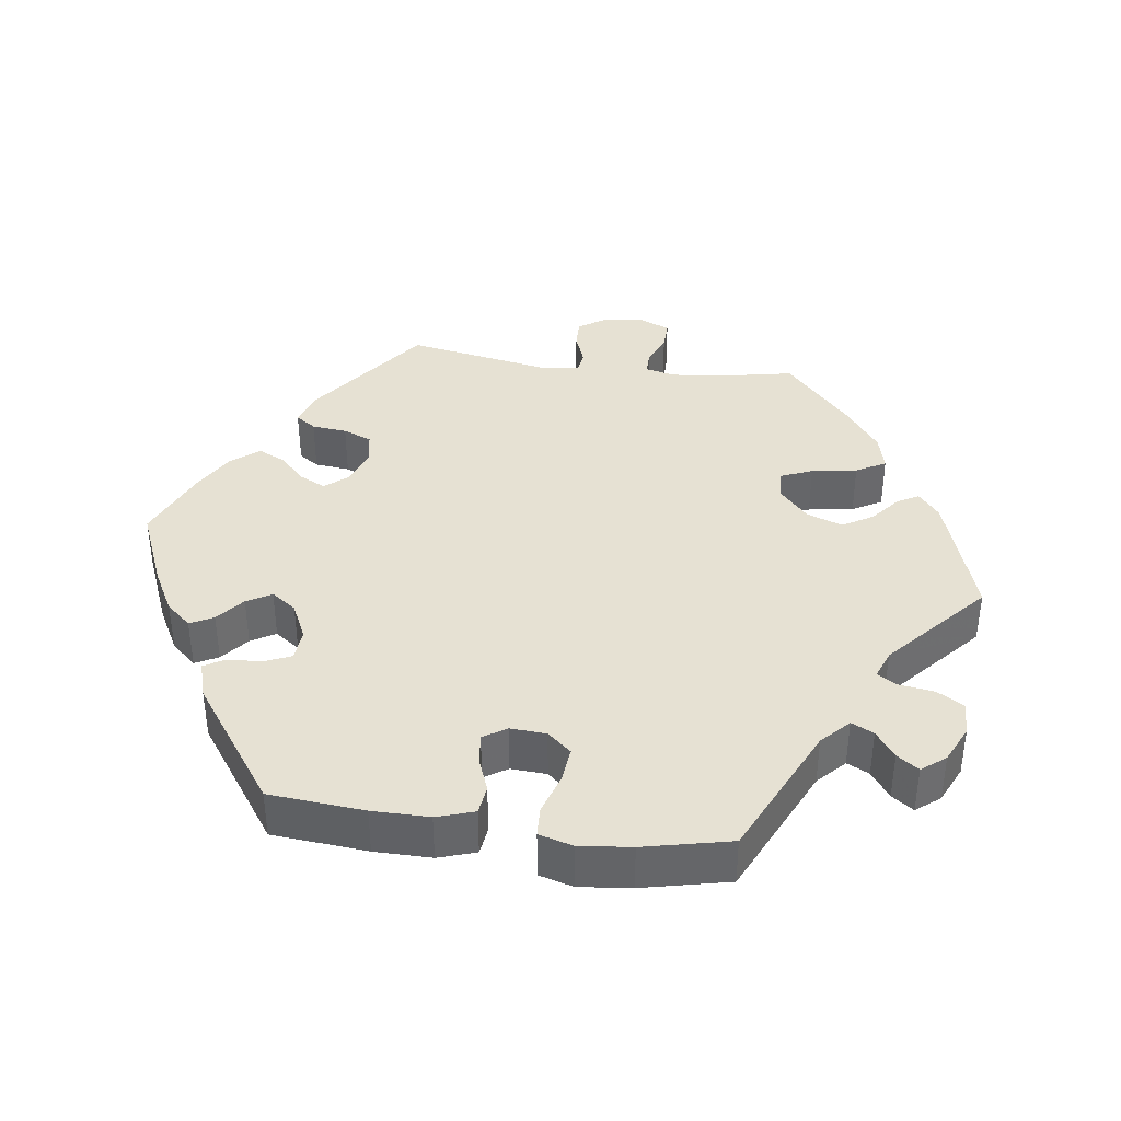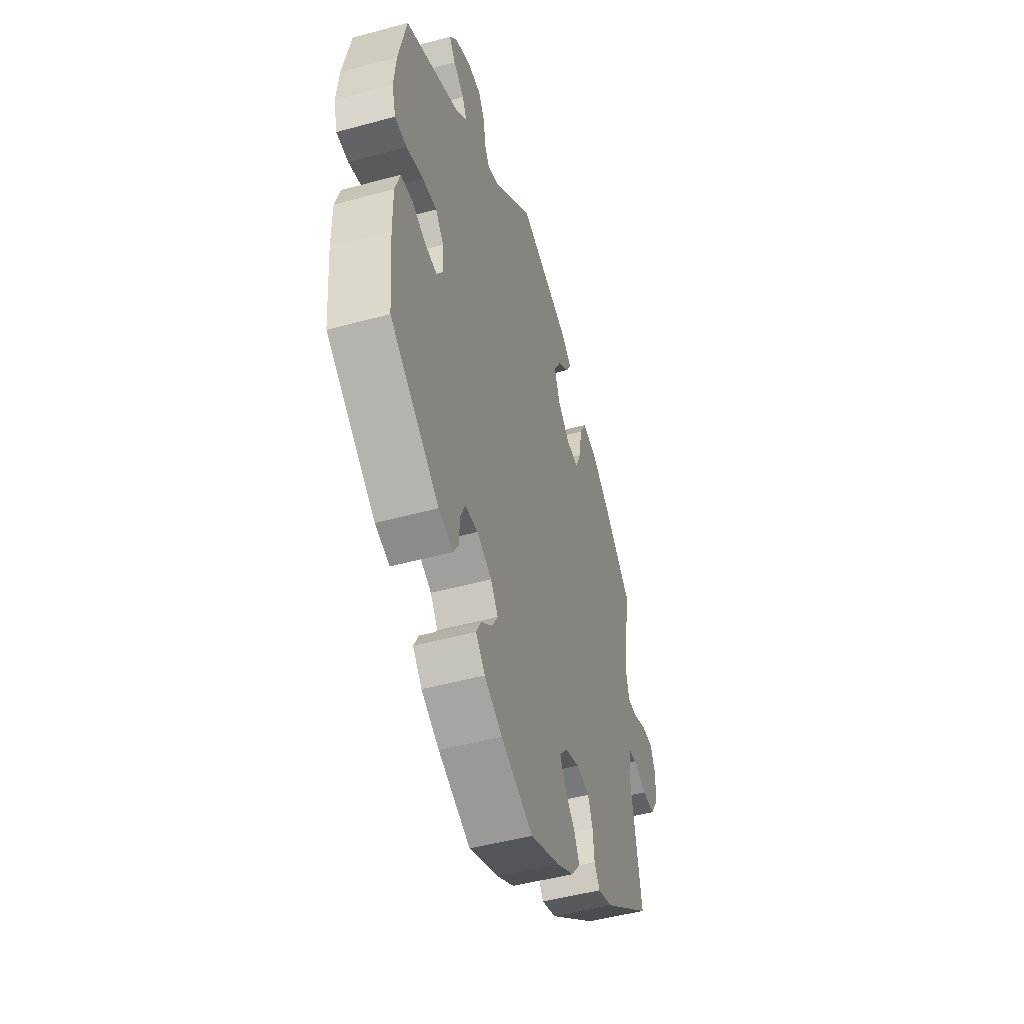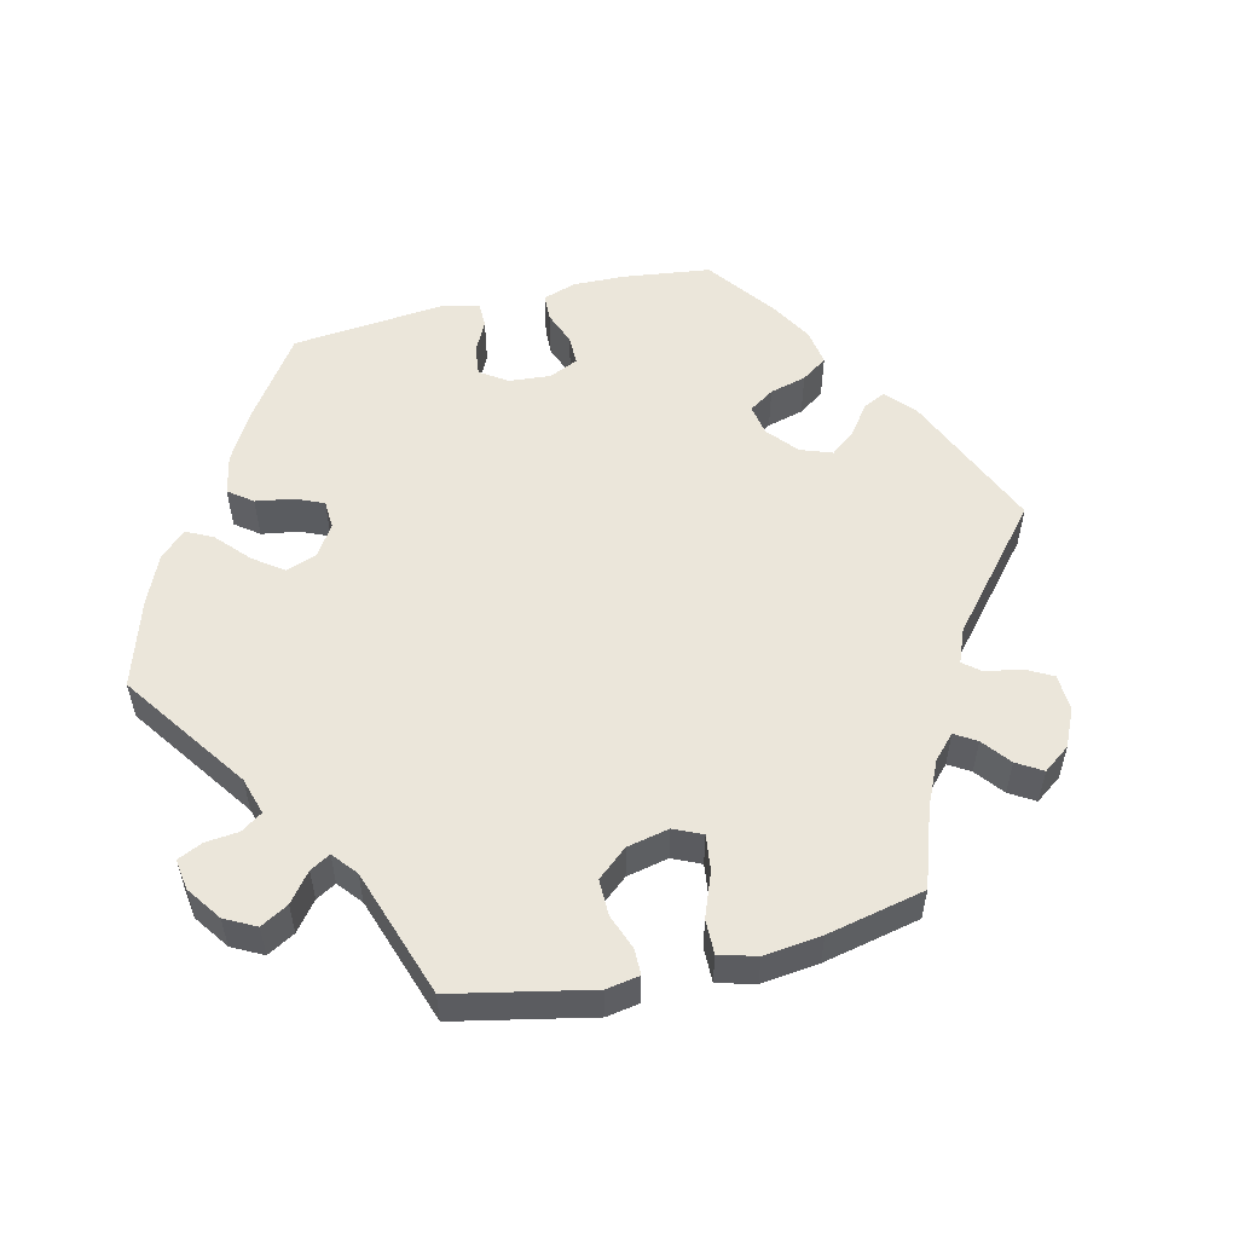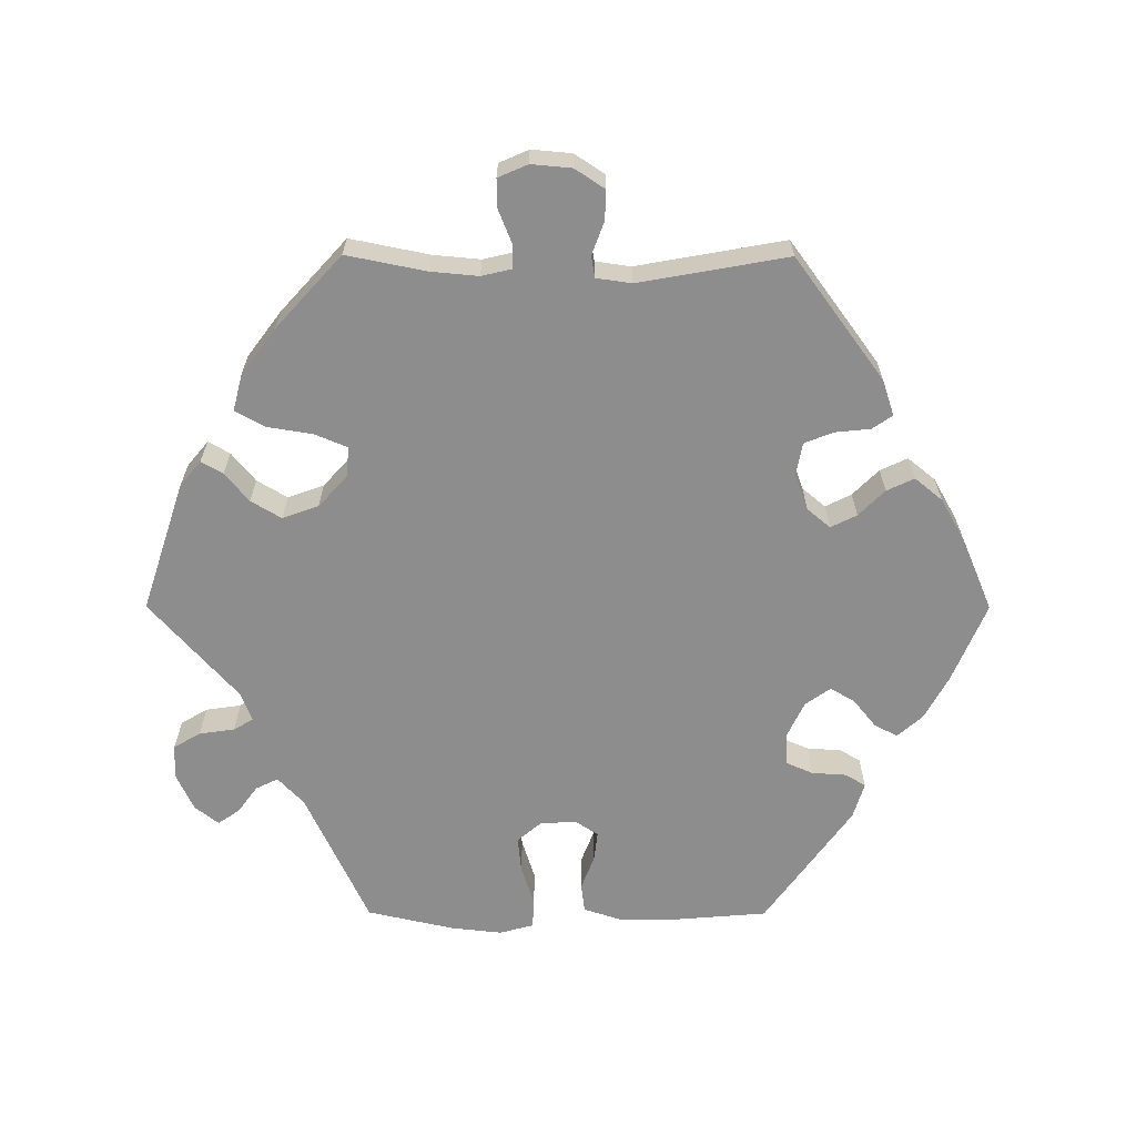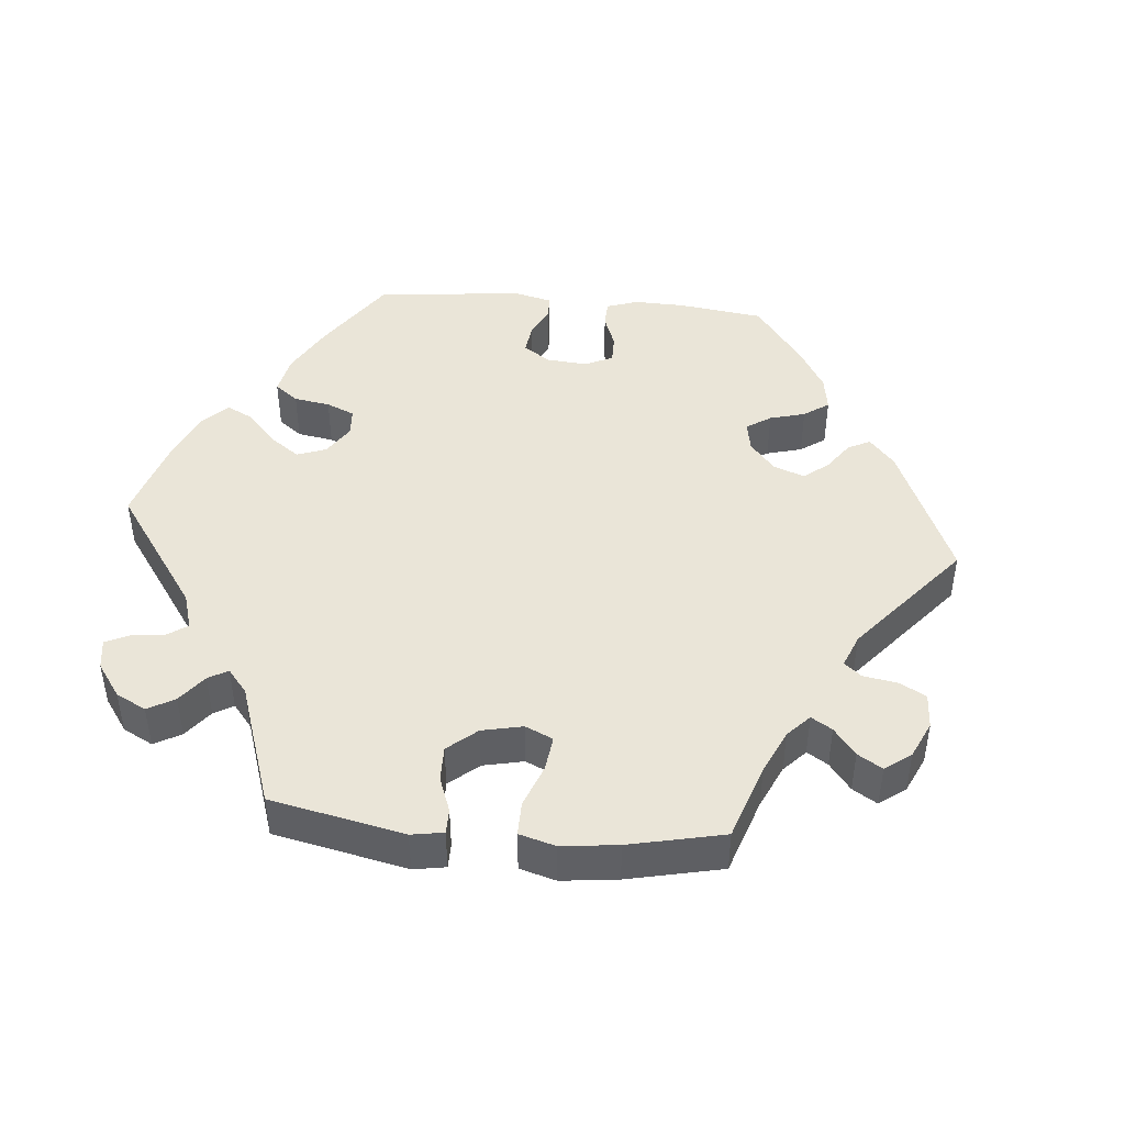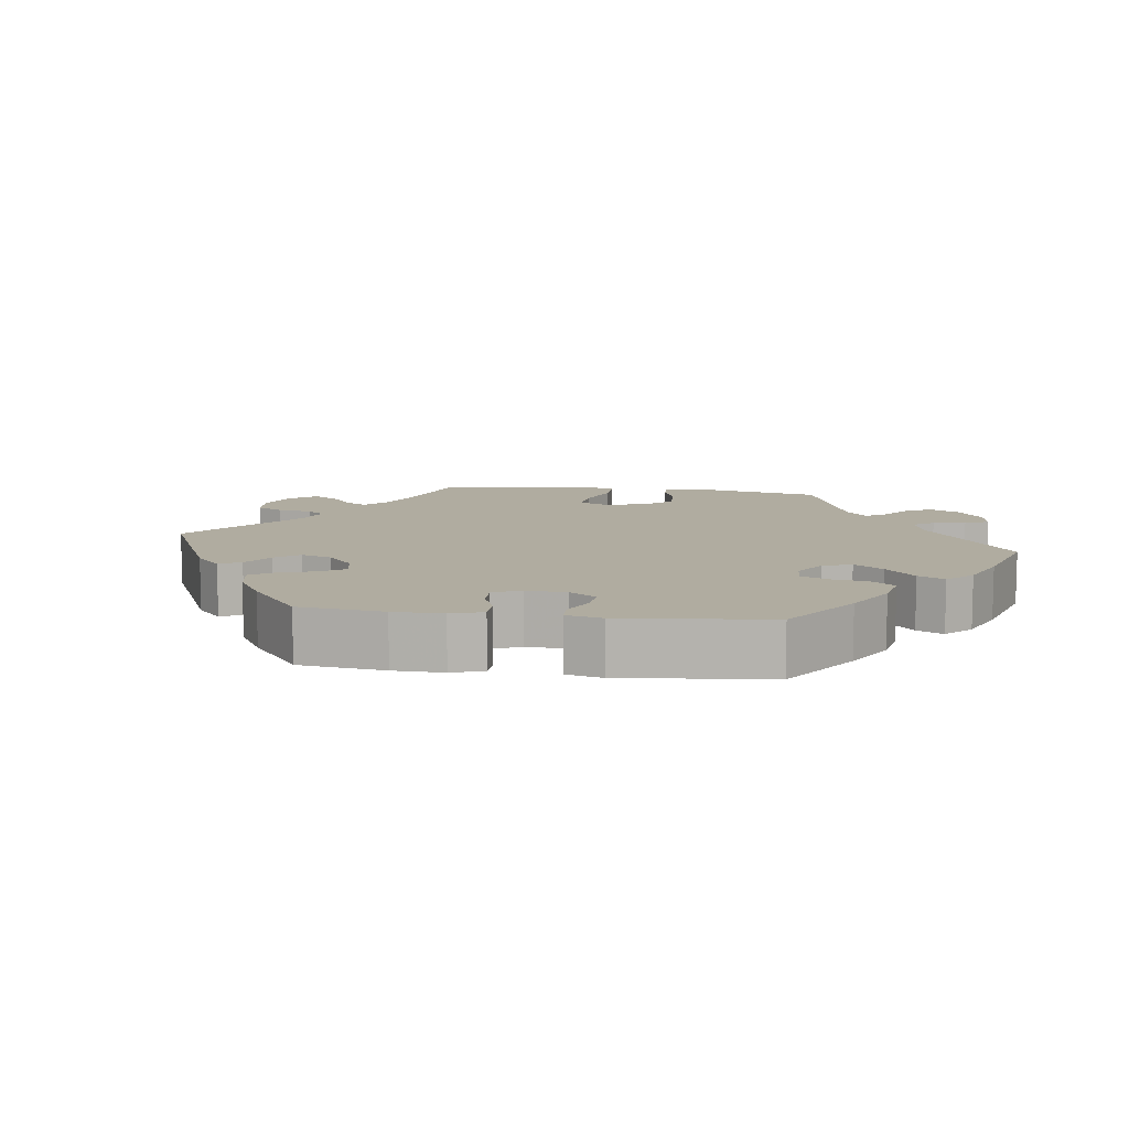
<metadata>
{"format":"obj","ext":"obj","renderer":"f3d","projection":"perspective","resolution":1024,"background":"white","views":[{"elev":38.6,"azim":-82.1,"up":"+Y"},{"elev":-48.4,"azim":-73.0,"up":"+Z"},{"elev":54.8,"azim":16.5,"up":"+Y"},{"elev":-64.6,"azim":89.8,"up":"+Y"},{"elev":45.4,"azim":35.3,"up":"+Y"},{"elev":10.0,"azim":-142.4,"up":"+Y"}]}
</metadata>
<code>
v -0.511 0.07 -0.157
v -0.511 0.07 -0.078
v -0.494 0.07 -0.026
v -0.454 0.07 -0.021
v -0.407 0.07 -0.039
v -0.365 0.07 -0.044
v -0.344 0.07 -0.012
v -0.347 0.07 0.038
v -0.375 0.07 0.071
v -0.424 0.07 0.066
v -0.481 0.07 0.048
v -0.522 0.07 0.05
v -0.535 0.07 0.097
v -0.527 0.07 0.169
v -0.5 0.07 0.289
v -0.313 0.07 0.376
v -0.275 0.07 0.412
v -0.29 0.07 0.443
v -0.327 0.07 0.47
v -0.348 0.07 0.5
v -0.322 0.07 0.533
v -0.27 0.07 0.557
v -0.223 0.07 0.555
v -0.201 0.07 0.518
v -0.194 0.07 0.469
v -0.178 0.07 0.442
v -0.138 0.07 0.457
v -0.001 0.07 0.578
v 0.179 0.07 0.519
v 0.214 0.07 0.49
v 0.197 0.07 0.46
v 0.157 0.07 0.427
v 0.132 0.07 0.385
v 0.15 0.07 0.335
v 0.193 0.07 0.296
v 0.235 0.07 0.292
v 0.254 0.07 0.337
v 0.264 0.07 0.4
v 0.287 0.07 0.441
v 0.338 0.07 0.428
v 0.401 0.07 0.381
v 0.501 0.07 0.29
v 0.479 0.07 0.18
v 0.473 0.07 0.114
v 0.483 0.07 0.072
v 0.517 0.07 0.073
v 0.562 0.07 0.091
v 0.602 0.07 0.092
v 0.62 0.07 0.051
v 0.615 0.07 -0.005
v 0.588 0.07 -0.046
v 0.547 0.07 -0.045
v 0.501 0.07 -0.028
v 0.471 0.07 -0.033
v 0.464 0.07 -0.082
v 0.501 0.07 -0.288
v 0.332 0.07 -0.412
v 0.283 0.07 -0.428
v 0.264 0.07 -0.4
v 0.259 0.07 -0.351
v 0.243 0.07 -0.311
v 0.198 0.07 -0.303
v 0.148 0.07 -0.321
v 0.121 0.07 -0.353
v 0.139 0.07 -0.389
v 0.175 0.07 -0.425
v 0.193 0.07 -0.463
v 0.162 0.07 -0.501
v 0.104 0.07 -0.534
v 0.001 0.07 -0.578
v -0.109 0.07 -0.532
v -0.17 0.07 -0.499
v -0.201 0.07 -0.464
v -0.184 0.07 -0.432
v -0.146 0.07 -0.401
v -0.126 0.07 -0.367
v -0.151 0.07 -0.332
v -0.202 0.07 -0.308
v -0.246 0.07 -0.311
v -0.262 0.07 -0.348
v -0.265 0.07 -0.396
v -0.282 0.07 -0.424
v -0.332 0.07 -0.409
v -0.5 0.07 -0.289
v -0.511 0 -0.157
v -0.511 0 -0.078
v -0.494 0 -0.026
v -0.454 0 -0.021
v -0.407 0 -0.039
v -0.365 0 -0.044
v -0.344 0 -0.012
v -0.347 0 0.038
v -0.375 0 0.071
v -0.424 0 0.066
v -0.481 0 0.048
v -0.522 0 0.05
v -0.535 0 0.097
v -0.527 0 0.169
v -0.5 0 0.289
v -0.313 0 0.376
v -0.275 0 0.412
v -0.29 0 0.443
v -0.327 0 0.47
v -0.348 0 0.5
v -0.322 0 0.533
v -0.27 0 0.557
v -0.223 0 0.555
v -0.201 0 0.518
v -0.194 0 0.469
v -0.178 0 0.442
v -0.138 0 0.457
v -0.001 0 0.578
v 0.179 0 0.519
v 0.214 0 0.49
v 0.197 0 0.46
v 0.157 0 0.427
v 0.132 0 0.385
v 0.15 0 0.335
v 0.193 0 0.296
v 0.235 0 0.292
v 0.254 0 0.337
v 0.264 0 0.4
v 0.287 0 0.441
v 0.338 0 0.428
v 0.401 0 0.381
v 0.501 0 0.29
v 0.479 0 0.18
v 0.473 0 0.114
v 0.483 0 0.072
v 0.517 0 0.073
v 0.562 0 0.091
v 0.602 0 0.092
v 0.62 0 0.051
v 0.615 0 -0.005
v 0.588 0 -0.046
v 0.547 0 -0.045
v 0.501 0 -0.028
v 0.471 0 -0.033
v 0.464 0 -0.082
v 0.501 0 -0.288
v 0.332 0 -0.412
v 0.283 0 -0.428
v 0.264 0 -0.4
v 0.259 0 -0.351
v 0.243 0 -0.311
v 0.198 0 -0.303
v 0.148 0 -0.321
v 0.121 0 -0.353
v 0.139 0 -0.389
v 0.175 0 -0.425
v 0.193 0 -0.463
v 0.162 0 -0.501
v 0.104 0 -0.534
v 0.001 0 -0.578
v -0.109 0 -0.532
v -0.17 0 -0.499
v -0.201 0 -0.464
v -0.184 0 -0.432
v -0.146 0 -0.401
v -0.126 0 -0.367
v -0.151 0 -0.332
v -0.202 0 -0.308
v -0.246 0 -0.311
v -0.262 0 -0.348
v -0.265 0 -0.396
v -0.282 0 -0.424
v -0.332 0 -0.409
v -0.5 0 -0.289
f 80 81 82 83
f 79 80 83 84
f 78 79 84 1
f 72 73 74 75
f 72 75 76
f 71 72 76
f 70 71 76
f 69 70 76
f 68 69 76 77
f 65 66 67 68
f 64 65 68 77
f 57 58 59 60
f 55 56 57 60
f 54 55 60 61
f 50 51 52 53
f 50 53 54
f 49 50 54
f 46 47 48 49
f 45 46 49 54
f 44 45 54 61
f 40 41 42 43
f 37 38 39 40
f 36 37 40 43
f 35 36 43 44
f 29 30 31 32
f 27 28 29 32
f 26 27 32 33
f 22 23 24 25
f 22 25 26
f 21 22 26
f 18 19 20 21
f 17 18 21 26
f 16 17 26 33
f 10 11 12 13
f 9 10 13 14
f 2 3 4 5
f 2 5 6
f 1 2 6
f 78 1 6
f 63 64 77 78
f 62 63 78 6
f 35 44 61 62
f 34 35 62 6
f 33 34 6 7
f 16 33 7 8
f 9 14 15 16
f 8 9 16
f 167 166 165 164
f 168 167 164 163
f 85 168 163 162
f 159 158 157 156
f 160 159 156
f 160 156 155
f 160 155 154
f 160 154 153
f 161 160 153 152
f 152 151 150 149
f 161 152 149 148
f 144 143 142 141
f 144 141 140 139
f 145 144 139 138
f 137 136 135 134
f 138 137 134
f 138 134 133
f 133 132 131 130
f 138 133 130 129
f 145 138 129 128
f 127 126 125 124
f 124 123 122 121
f 127 124 121 120
f 128 127 120 119
f 116 115 114 113
f 116 113 112 111
f 117 116 111 110
f 109 108 107 106
f 110 109 106
f 110 106 105
f 105 104 103 102
f 110 105 102 101
f 117 110 101 100
f 97 96 95 94
f 98 97 94 93
f 89 88 87 86
f 90 89 86
f 90 86 85
f 90 85 162
f 162 161 148 147
f 90 162 147 146
f 146 145 128 119
f 90 146 119 118
f 91 90 118 117
f 92 91 117 100
f 100 99 98 93
f 100 93 92
f 1 85 86 2
f 2 86 87 3
f 3 87 88 4
f 4 88 89 5
f 5 89 90 6
f 6 90 91 7
f 7 91 92 8
f 8 92 93 9
f 9 93 94 10
f 10 94 95 11
f 11 95 96 12
f 12 96 97 13
f 13 97 98 14
f 14 98 99 15
f 15 99 100 16
f 16 100 101 17
f 17 101 102 18
f 18 102 103 19
f 19 103 104 20
f 20 104 105 21
f 21 105 106 22
f 22 106 107 23
f 23 107 108 24
f 24 108 109 25
f 25 109 110 26
f 26 110 111 27
f 27 111 112 28
f 28 112 113 29
f 29 113 114 30
f 30 114 115 31
f 31 115 116 32
f 32 116 117 33
f 33 117 118 34
f 34 118 119 35
f 35 119 120 36
f 36 120 121 37
f 37 121 122 38
f 38 122 123 39
f 39 123 124 40
f 40 124 125 41
f 41 125 126 42
f 42 126 127 43
f 43 127 128 44
f 44 128 129 45
f 45 129 130 46
f 46 130 131 47
f 47 131 132 48
f 48 132 133 49
f 49 133 134 50
f 50 134 135 51
f 51 135 136 52
f 52 136 137 53
f 53 137 138 54
f 54 138 139 55
f 55 139 140 56
f 56 140 141 57
f 57 141 142 58
f 58 142 143 59
f 59 143 144 60
f 60 144 145 61
f 61 145 146 62
f 62 146 147 63
f 63 147 148 64
f 64 148 149 65
f 65 149 150 66
f 66 150 151 67
f 67 151 152 68
f 68 152 153 69
f 69 153 154 70
f 70 154 155 71
f 71 155 156 72
f 72 156 157 73
f 73 157 158 74
f 74 158 159 75
f 75 159 160 76
f 76 160 161 77
f 77 161 162 78
f 78 162 163 79
f 79 163 164 80
f 80 164 165 81
f 81 165 166 82
f 82 166 167 83
f 83 167 168 84
f 84 168 85 1

</code>
